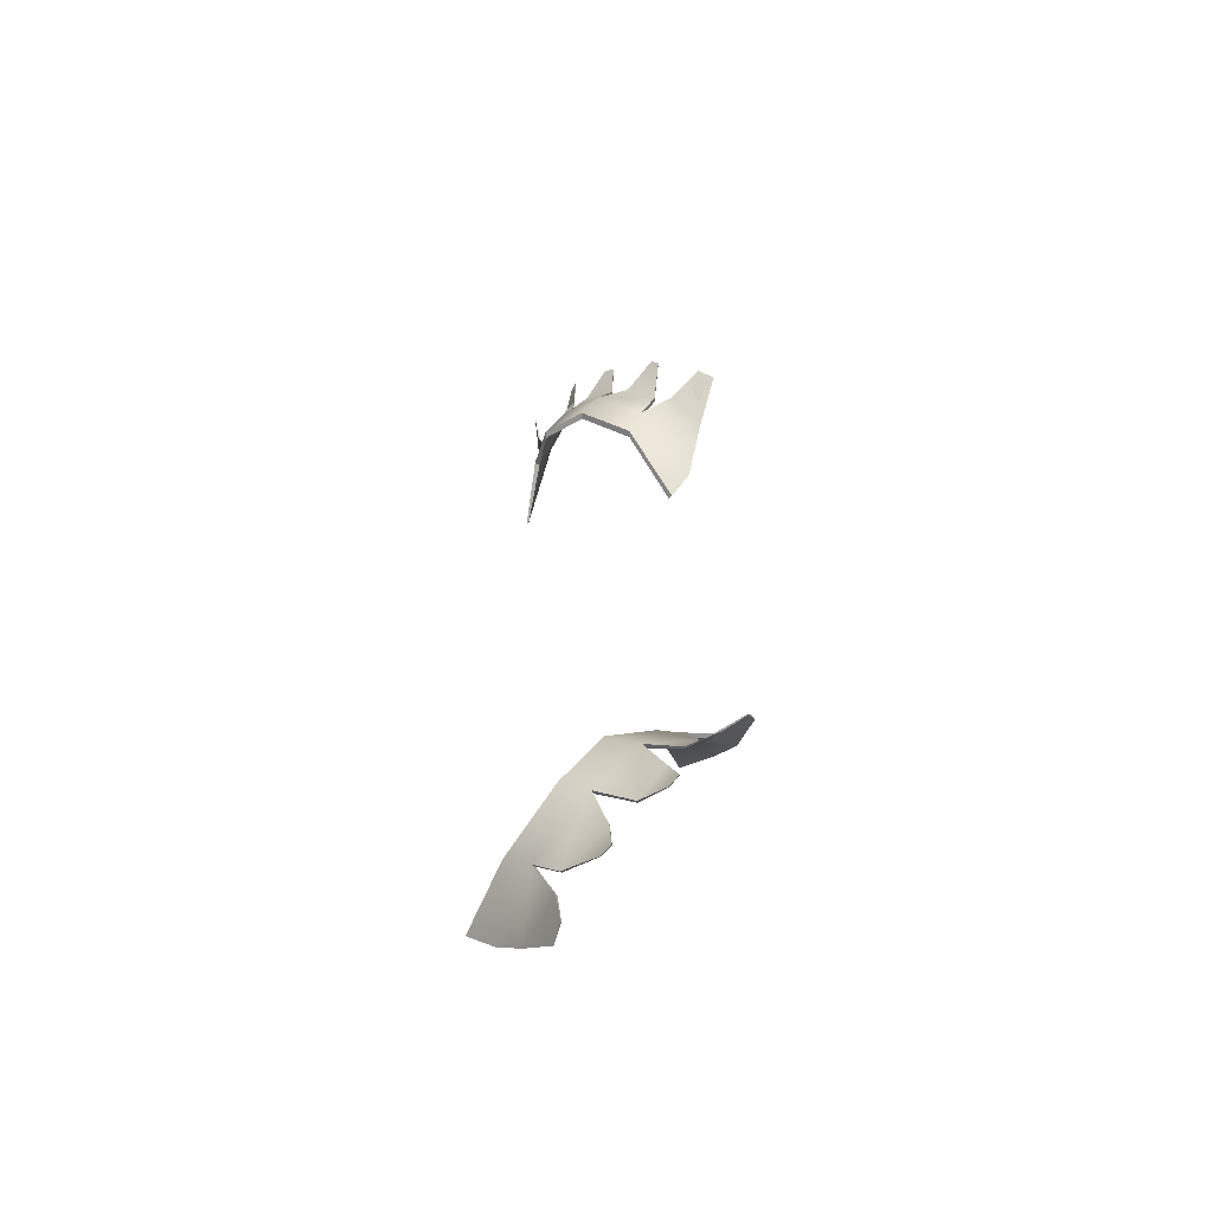
<metadata>
{"format":"obj","ext":"obj","renderer":"f3d","projection":"perspective","resolution":1024,"background":"white","views":[{"elev":-63.3,"azim":-143.9,"up":"+Z"}]}
</metadata>
<code>
o model_716
v -0.6113 0.4722 -0.08404
v -0.6112 0.472 -0.08388
v -0.6133 0.4724 -0.08338
v -0.6133 0.4722 -0.08321
v -0.6291 0.4709 -0.06918
v -0.6289 0.4707 -0.06909
v -0.6295 0.4699 -0.06768
v -0.6294 0.4698 -0.06776
v -0.6012 0.4681 -0.09019
v -0.6035 0.4697 -0.08886
v -0.6011 0.4682 -0.09036
v -0.6035 0.4699 -0.08903
v -0.6218 0.4715 -0.07657
v -0.6235 0.4715 -0.07507
v -0.6219 0.4717 -0.07665
v -0.6236 0.4716 -0.07516
v -0.6321 0.4669 -0.06162
v -0.6321 0.4653 -0.0607
v -0.6322 0.467 -0.06162
v -0.6323 0.4653 -0.06062
v -0.6012 0.4681 -0.09019
v -0.5946 0.466 -0.0828
v -0.6035 0.4697 -0.08886
v -0.6023 0.4692 -0.08155
v -0.5893 0.4649 -0.07657
v -0.6002 0.4715 -0.07557
v -0.5959 0.4725 -0.07167
v -0.607 0.4755 -0.06677
v -0.6112 0.4736 -0.07067
v -0.6039 0.4705 -0.07914
v -0.6121 0.471 -0.07624
v -0.6133 0.4722 -0.08321
v -0.6112 0.472 -0.08388
v -0.5849 0.4664 -0.07208
v -0.6264 0.4614 -0.05696
v -0.6212 0.4669 -0.05763
v -0.622 0.4603 -0.05373
v -0.6156 0.4589 -0.04849
v -0.6181 0.4676 -0.05431
v -0.6179 0.472 -0.06319
v -0.6131 0.4739 -0.05896
v -0.607 0.4755 -0.06677
v -0.6112 0.4736 -0.07067
v -0.6162 0.4705 -0.07366
v -0.6209 0.4703 -0.06901
v -0.6235 0.4715 -0.07507
v -0.6218 0.4715 -0.07657
v -0.6289 0.4707 -0.06909
v -0.6294 0.4698 -0.06776
v -0.6235 0.47 -0.06652
v -0.6248 0.4675 -0.06295
v -0.626 0.4661 -0.0602
v -0.6321 0.4653 -0.0607
v -0.6321 0.4669 -0.06162
v -0.6227 0.4601 -0.05339
v -0.622 0.4603 -0.05373
v -0.6268 0.4613 -0.0568
v -0.6264 0.4614 -0.05696
v -0.6323 0.4653 -0.06062
v -0.6321 0.4653 -0.0607
v -0.6133 0.4724 -0.08338
v -0.6113 0.4722 -0.08404
v -0.6123 0.4715 -0.07657
v -0.604 0.471 -0.07956
v -0.6116 0.4744 -0.07125
v -0.6003 0.4724 -0.07632
v -0.6074 0.4763 -0.06743
v -0.5961 0.4734 -0.07242
v -0.5889 0.4651 -0.07732
v -0.5846 0.4667 -0.07283
v -0.6236 0.4716 -0.07516
v -0.6212 0.4707 -0.06926
v -0.6219 0.4717 -0.07665
v -0.6164 0.471 -0.07399
v -0.6186 0.4726 -0.06369
v -0.6138 0.4746 -0.05946
v -0.5944 0.4662 -0.08321
v -0.6024 0.4697 -0.08197
v -0.6011 0.4682 -0.09036
v -0.6035 0.4699 -0.08903
v -0.6323 0.4653 -0.06062
v -0.6322 0.467 -0.06162
v -0.6268 0.4613 -0.0568
v -0.6263 0.4664 -0.06004
v -0.6215 0.4681 -0.0573
v -0.6227 0.4601 -0.05339
v -0.6163 0.4588 -0.04824
v -0.6183 0.4685 -0.05389
v -0.6251 0.4678 -0.06278
v -0.6239 0.4704 -0.06677
v -0.6291 0.4709 -0.06918
v -0.6295 0.4699 -0.06768
v -0.6113 0.4722 -0.08404
v -0.6112 0.472 -0.08388
v -0.604 0.471 -0.07956
v -0.6039 0.4705 -0.07914
v -0.6003 0.4724 -0.07632
v -0.6002 0.4715 -0.07557
v -0.6133 0.4722 -0.08321
v -0.6133 0.4724 -0.08338
v -0.6121 0.471 -0.07624
v -0.6123 0.4715 -0.07657
v -0.6116 0.4744 -0.07125
v -0.6112 0.4736 -0.07067
v -0.6291 0.4709 -0.06918
v -0.6239 0.4704 -0.06677
v -0.6289 0.4707 -0.06909
v -0.6235 0.47 -0.06652
v -0.6186 0.4726 -0.06369
v -0.6179 0.472 -0.06319
v -0.6294 0.4698 -0.06776
v -0.6295 0.4699 -0.06768
v -0.6248 0.4675 -0.06295
v -0.6251 0.4678 -0.06278
v -0.6212 0.4669 -0.05763
v -0.6215 0.4681 -0.0573
v -0.6011 0.4682 -0.09036
v -0.6012 0.4681 -0.09019
v -0.5944 0.4662 -0.08321
v -0.5946 0.466 -0.0828
v -0.5889 0.4651 -0.07732
v -0.5893 0.4649 -0.07657
v -0.5846 0.4667 -0.07283
v -0.5849 0.4664 -0.07208
v -0.6035 0.4697 -0.08886
v -0.6035 0.4699 -0.08903
v -0.6023 0.4692 -0.08155
v -0.6024 0.4697 -0.08197
v -0.6003 0.4724 -0.07632
v -0.6002 0.4715 -0.07557
v -0.6219 0.4717 -0.07665
v -0.6164 0.471 -0.07399
v -0.6218 0.4715 -0.07657
v -0.6162 0.4705 -0.07366
v -0.6116 0.4744 -0.07125
v -0.6112 0.4736 -0.07067
v -0.6235 0.4715 -0.07507
v -0.6236 0.4716 -0.07516
v -0.6209 0.4703 -0.06901
v -0.6212 0.4707 -0.06926
v -0.6186 0.4726 -0.06369
v -0.6179 0.472 -0.06319
v -0.6322 0.467 -0.06162
v -0.6263 0.4664 -0.06004
v -0.6321 0.4669 -0.06162
v -0.626 0.4661 -0.0602
v -0.6212 0.4669 -0.05763
v -0.6215 0.4681 -0.0573
v -0.6227 0.4601 -0.05339
v -0.622 0.4603 -0.05373
v -0.6163 0.4588 -0.04824
v -0.6156 0.4589 -0.04849
v -0.6183 0.4685 -0.05389
v -0.6163 0.4588 -0.04824
v -0.6181 0.4676 -0.05431
v -0.6156 0.4589 -0.04849
v -0.6138 0.4746 -0.05946
v -0.6183 0.4685 -0.05389
v -0.6131 0.4739 -0.05896
v -0.6181 0.4676 -0.05431
v -0.5846 0.4667 -0.07283
v -0.5961 0.4734 -0.07242
v -0.5849 0.4664 -0.07208
v -0.5959 0.4725 -0.07167
v -0.6074 0.4763 -0.06743
v -0.6138 0.4746 -0.05946
v -0.607 0.4755 -0.06677
v -0.6131 0.4739 -0.05896
v -0.6074 0.4763 -0.06743
v -0.607 0.4755 -0.06677
v -0.5961 0.4734 -0.07242
v -0.5959 0.4725 -0.07167
v -0.6265 0.4752 0.06498
v -0.6263 0.475 0.06498
v -0.6254 0.4757 0.0668
v -0.6253 0.4755 0.06672
v -0.6083 0.4769 0.07935
v -0.6082 0.4768 0.07926
v -0.6067 0.476 0.07968
v -0.6068 0.4759 0.0796
v -0.6345 0.4693 0.05733
v -0.6327 0.4713 0.059
v -0.6346 0.4694 0.05725
v -0.6328 0.4715 0.059
v -0.617 0.4764 0.07378
v -0.6152 0.4766 0.07503
v -0.6171 0.4765 0.07386
v -0.6153 0.4767 0.07519
v -0.5977 0.4756 0.07918
v -0.5967 0.474 0.07926
v -0.5976 0.4757 0.07918
v -0.5966 0.474 0.07943
v -0.6345 0.4693 0.05733
v -0.6285 0.4659 0.04986
v -0.6327 0.4713 0.059
v -0.6258 0.4704 0.0565
v -0.6216 0.4606 0.04487
v -0.6204 0.4721 0.05277
v -0.6174 0.4722 0.0477
v -0.6105 0.4772 0.05675
v -0.6134 0.4762 0.06199
v -0.6232 0.472 0.05725
v -0.6187 0.474 0.06439
v -0.6253 0.4755 0.06672
v -0.6263 0.475 0.06498
v -0.6181 0.4611 0.03947
v -0.5942 0.469 0.07378
v -0.5985 0.4713 0.07029
v -0.5918 0.4669 0.06913
v -0.588 0.4642 0.06215
v -0.5958 0.4713 0.06639
v -0.6047 0.4758 0.06722
v -0.6016 0.4767 0.06132
v -0.6105 0.4772 0.05675
v -0.6134 0.4762 0.06199
v -0.6153 0.4743 0.06797
v -0.6098 0.4749 0.07154
v -0.6152 0.4766 0.07503
v -0.617 0.4764 0.07378
v -0.6082 0.4768 0.07926
v -0.6068 0.4759 0.0796
v -0.6068 0.475 0.07361
v -0.603 0.4727 0.07461
v -0.5975 0.4736 0.07312
v -0.5967 0.474 0.07926
v -0.5977 0.4756 0.07918
v -0.5914 0.467 0.06979
v -0.5918 0.4669 0.06913
v -0.5939 0.469 0.07411
v -0.5942 0.469 0.07378
v -0.5966 0.474 0.07943
v -0.5967 0.474 0.07926
v -0.6254 0.4757 0.0668
v -0.6265 0.4752 0.06498
v -0.619 0.4745 0.06456
v -0.6235 0.4725 0.05733
v -0.6139 0.4771 0.06232
v -0.6211 0.4731 0.05285
v -0.611 0.4781 0.05708
v -0.6181 0.4731 0.04778
v -0.6225 0.4608 0.04462
v -0.6189 0.4613 0.03923
v -0.6153 0.4767 0.07519
v -0.61 0.4753 0.07187
v -0.6171 0.4765 0.07386
v -0.6156 0.4747 0.06813
v -0.6051 0.4765 0.0678
v -0.602 0.4774 0.06199
v -0.629 0.466 0.04977
v -0.6262 0.471 0.0565
v -0.6346 0.4694 0.05725
v -0.6328 0.4715 0.059
v -0.5966 0.474 0.07943
v -0.5976 0.4757 0.07918
v -0.5939 0.469 0.07411
v -0.5972 0.4739 0.07328
v -0.5981 0.4725 0.07021
v -0.5914 0.467 0.06979
v -0.5875 0.4643 0.06282
v -0.5954 0.4722 0.06647
v -0.6028 0.4731 0.07478
v -0.607 0.4755 0.07403
v -0.6083 0.4769 0.07935
v -0.6067 0.476 0.07968
v -0.6265 0.4752 0.06498
v -0.6263 0.475 0.06498
v -0.6235 0.4725 0.05733
v -0.6232 0.472 0.05725
v -0.6211 0.4731 0.05285
v -0.6204 0.4721 0.05277
v -0.6253 0.4755 0.06672
v -0.6254 0.4757 0.0668
v -0.6187 0.474 0.06439
v -0.619 0.4745 0.06456
v -0.6139 0.4771 0.06232
v -0.6134 0.4762 0.06199
v -0.6083 0.4769 0.07935
v -0.607 0.4755 0.07403
v -0.6082 0.4768 0.07926
v -0.6068 0.475 0.07361
v -0.6051 0.4765 0.0678
v -0.6047 0.4758 0.06722
v -0.6068 0.4759 0.0796
v -0.6067 0.476 0.07968
v -0.603 0.4727 0.07461
v -0.6028 0.4731 0.07478
v -0.5985 0.4713 0.07029
v -0.5981 0.4725 0.07021
v -0.6346 0.4694 0.05725
v -0.6345 0.4693 0.05733
v -0.629 0.466 0.04977
v -0.6285 0.4659 0.04986
v -0.6225 0.4608 0.04462
v -0.6216 0.4606 0.04487
v -0.6189 0.4613 0.03923
v -0.6181 0.4611 0.03947
v -0.6327 0.4713 0.059
v -0.6328 0.4715 0.059
v -0.6258 0.4704 0.0565
v -0.6262 0.471 0.0565
v -0.6211 0.4731 0.05285
v -0.6204 0.4721 0.05277
v -0.6171 0.4765 0.07386
v -0.6156 0.4747 0.06813
v -0.617 0.4764 0.07378
v -0.6153 0.4743 0.06797
v -0.6139 0.4771 0.06232
v -0.6134 0.4762 0.06199
v -0.6152 0.4766 0.07503
v -0.6153 0.4767 0.07519
v -0.6098 0.4749 0.07154
v -0.61 0.4753 0.07187
v -0.6051 0.4765 0.0678
v -0.6047 0.4758 0.06722
v -0.5976 0.4757 0.07918
v -0.5972 0.4739 0.07328
v -0.5977 0.4756 0.07918
v -0.5975 0.4736 0.07312
v -0.5985 0.4713 0.07029
v -0.5981 0.4725 0.07021
v -0.5914 0.467 0.06979
v -0.5918 0.4669 0.06913
v -0.5875 0.4643 0.06282
v -0.588 0.4642 0.06215
v -0.5954 0.4722 0.06647
v -0.5875 0.4643 0.06282
v -0.5958 0.4713 0.06639
v -0.588 0.4642 0.06215
v -0.602 0.4774 0.06199
v -0.5954 0.4722 0.06647
v -0.6016 0.4767 0.06132
v -0.5958 0.4713 0.06639
v -0.6189 0.4613 0.03923
v -0.6181 0.4731 0.04778
v -0.6181 0.4611 0.03947
v -0.6174 0.4722 0.0477
v -0.611 0.4781 0.05708
v -0.602 0.4774 0.06199
v -0.6105 0.4772 0.05675
v -0.6016 0.4767 0.06132
v -0.611 0.4781 0.05708
v -0.6105 0.4772 0.05675
v -0.6181 0.4731 0.04778
v -0.6174 0.4722 0.0477
f 1 2 3
f 2 4 3
f 3 4 4
f 4 5 4
f 4 5 5
f 5 6 5
f 5 6 7
f 6 8 7
f 7 8 8
f 8 9 8
f 8 9 9
f 9 10 9
f 9 10 11
f 10 12 11
f 11 12 12
f 12 13 12
f 12 13 13
f 13 14 13
f 13 14 15
f 14 16 15
f 15 16 16
f 16 17 16
f 16 17 17
f 17 18 17
f 17 18 19
f 18 20 19
f 19 20 20
f 20 21 20
f 20 21 21
f 21 22 21
f 21 22 23
f 22 22 23
f 23 22 24
f 22 25 24
f 24 25 26
f 25 27 26
f 26 27 26
f 27 28 26
f 26 28 26
f 28 29 26
f 26 29 30
f 29 31 30
f 30 31 30
f 31 32 30
f 30 32 33
f 32 33 33
f 33 33 27
f 33 27 27
f 27 27 34
f 27 25 34
f 34 25 25
f 25 35 25
f 25 35 35
f 35 36 35
f 35 36 37
f 36 36 37
f 37 36 38
f 36 36 38
f 38 36 39
f 36 40 39
f 39 40 41
f 40 40 41
f 41 40 42
f 40 40 42
f 42 40 43
f 40 40 43
f 43 40 44
f 40 45 44
f 44 45 44
f 45 46 44
f 44 46 47
f 46 47 47
f 47 47 48
f 47 48 48
f 48 48 49
f 48 50 49
f 49 50 51
f 50 40 51
f 51 40 36
f 40 36 36
f 36 36 36
f 36 36 36
f 36 36 52
f 36 35 52
f 52 35 52
f 35 53 52
f 52 53 54
f 53 54 54
f 54 54 55
f 54 55 55
f 55 55 56
f 55 57 56
f 56 57 58
f 57 59 58
f 58 59 60
f 59 60 60
f 60 60 61
f 60 61 61
f 61 61 62
f 61 63 62
f 62 63 64
f 63 65 64
f 64 65 66
f 65 67 66
f 66 67 66
f 67 68 66
f 66 68 69
f 68 70 69
f 69 70 70
f 70 71 70
f 70 71 71
f 71 72 71
f 71 72 73
f 72 72 73
f 73 72 74
f 72 75 74
f 74 75 65
f 75 75 65
f 65 75 67
f 75 76 67
f 67 76 76
f 76 69 76
f 76 69 69
f 69 77 69
f 69 77 66
f 77 77 66
f 66 77 78
f 77 79 78
f 78 79 80
f 79 80 80
f 80 80 81
f 80 81 81
f 81 81 82
f 81 83 82
f 82 83 84
f 83 83 84
f 84 83 85
f 83 86 85
f 85 86 85
f 86 87 85
f 85 87 85
f 87 88 85
f 85 88 85
f 88 76 85
f 85 76 85
f 76 75 85
f 85 75 89
f 75 90 89
f 89 90 89
f 90 91 89
f 89 91 92
f 91 92 92
f 92 92 93
f 92 93 93
f 93 93 94
f 93 95 94
f 94 95 96
f 95 97 96
f 96 97 98
f 97 98 98
f 98 98 99
f 98 99 99
f 99 99 100
f 99 101 100
f 100 101 102
f 101 101 102
f 102 101 103
f 101 104 103
f 103 104 104
f 104 105 104
f 104 105 105
f 105 106 105
f 105 106 107
f 106 106 107
f 107 106 108
f 106 109 108
f 108 109 110
f 109 110 110
f 110 110 111
f 110 111 111
f 111 111 112
f 111 113 112
f 112 113 114
f 113 115 114
f 114 115 116
f 115 116 116
f 116 116 117
f 116 117 117
f 117 117 118
f 117 119 118
f 118 119 120
f 119 121 120
f 120 121 122
f 121 123 122
f 122 123 124
f 123 124 124
f 124 124 125
f 124 125 125
f 125 125 126
f 125 127 126
f 126 127 128
f 127 127 128
f 128 127 129
f 127 130 129
f 129 130 130
f 130 131 130
f 130 131 131
f 131 132 131
f 131 132 133
f 132 132 133
f 133 132 134
f 132 135 134
f 134 135 136
f 135 136 136
f 136 136 137
f 136 137 137
f 137 137 138
f 137 139 138
f 138 139 140
f 139 139 140
f 140 139 141
f 139 142 141
f 141 142 142
f 142 143 142
f 142 143 143
f 143 144 143
f 143 144 145
f 144 144 145
f 145 144 146
f 144 144 146
f 146 144 147
f 144 148 147
f 147 148 148
f 148 149 148
f 148 149 149
f 149 150 149
f 149 150 151
f 150 152 151
f 151 152 152
f 152 153 152
f 152 153 153
f 153 154 153
f 153 154 155
f 154 156 155
f 155 156 156
f 156 157 156
f 156 157 157
f 157 158 157
f 157 158 159
f 158 160 159
f 159 160 160
f 160 161 160
f 160 161 161
f 161 162 161
f 161 162 163
f 162 164 163
f 163 164 164
f 164 165 164
f 164 165 165
f 165 166 165
f 165 166 167
f 166 168 167
f 167 168 168
f 168 169 168
f 168 169 169
f 169 170 169
f 169 170 171
f 170 172 171
f 171 172 172
f 172 173 172
f 172 173 173
f 173 174 173
f 173 174 175
f 174 176 175
f 175 176 176
f 176 177 176
f 176 177 177
f 177 178 177
f 177 178 179
f 178 180 179
f 179 180 180
f 180 181 180
f 180 181 181
f 181 182 181
f 181 182 183
f 182 184 183
f 183 184 184
f 184 185 184
f 184 185 185
f 185 186 185
f 185 186 187
f 186 188 187
f 187 188 188
f 188 189 188
f 188 189 189
f 189 190 189
f 189 190 191
f 190 192 191
f 191 192 192
f 192 193 192
f 192 193 193
f 193 194 193
f 193 194 195
f 194 194 195
f 195 194 196
f 194 197 196
f 196 197 198
f 197 199 198
f 198 199 198
f 199 200 198
f 198 200 198
f 200 201 198
f 198 201 202
f 201 203 202
f 202 203 202
f 203 204 202
f 202 204 205
f 204 205 205
f 205 205 199
f 205 199 199
f 199 199 206
f 199 197 206
f 206 197 197
f 197 207 197
f 197 207 207
f 207 208 207
f 207 208 209
f 208 208 209
f 209 208 210
f 208 208 210
f 210 208 211
f 208 212 211
f 211 212 213
f 212 212 213
f 213 212 214
f 212 212 214
f 214 212 215
f 212 212 215
f 215 212 216
f 212 217 216
f 216 217 216
f 217 218 216
f 216 218 219
f 218 219 219
f 219 219 220
f 219 220 220
f 220 220 221
f 220 222 221
f 221 222 223
f 222 212 223
f 223 212 208
f 212 208 208
f 208 208 208
f 208 208 208
f 208 208 224
f 208 207 224
f 224 207 224
f 207 225 224
f 224 225 226
f 225 226 226
f 226 226 227
f 226 227 227
f 227 227 228
f 227 229 228
f 228 229 230
f 229 231 230
f 230 231 232
f 231 232 232
f 232 232 233
f 232 233 233
f 233 233 234
f 233 235 234
f 234 235 236
f 235 237 236
f 236 237 238
f 237 239 238
f 238 239 238
f 239 240 238
f 238 240 241
f 240 242 241
f 241 242 242
f 242 243 242
f 242 243 243
f 243 244 243
f 243 244 245
f 244 244 245
f 245 244 246
f 244 247 246
f 246 247 237
f 247 247 237
f 237 247 239
f 247 248 239
f 239 248 248
f 248 241 248
f 248 241 241
f 241 249 241
f 241 249 238
f 249 249 238
f 238 249 250
f 249 251 250
f 250 251 252
f 251 252 252
f 252 252 253
f 252 253 253
f 253 253 254
f 253 255 254
f 254 255 256
f 255 255 256
f 256 255 257
f 255 258 257
f 257 258 257
f 258 259 257
f 257 259 257
f 259 260 257
f 257 260 257
f 260 248 257
f 257 248 257
f 248 247 257
f 257 247 261
f 247 262 261
f 261 262 261
f 262 263 261
f 261 263 264
f 263 264 264
f 264 264 265
f 264 265 265
f 265 265 266
f 265 267 266
f 266 267 268
f 267 269 268
f 268 269 270
f 269 270 270
f 270 270 271
f 270 271 271
f 271 271 272
f 271 273 272
f 272 273 274
f 273 273 274
f 274 273 275
f 273 276 275
f 275 276 276
f 276 277 276
f 276 277 277
f 277 278 277
f 277 278 279
f 278 278 279
f 279 278 280
f 278 281 280
f 280 281 282
f 281 282 282
f 282 282 283
f 282 283 283
f 283 283 284
f 283 285 284
f 284 285 286
f 285 287 286
f 286 287 288
f 287 288 288
f 288 288 289
f 288 289 289
f 289 289 290
f 289 291 290
f 290 291 292
f 291 293 292
f 292 293 294
f 293 295 294
f 294 295 296
f 295 296 296
f 296 296 297
f 296 297 297
f 297 297 298
f 297 299 298
f 298 299 300
f 299 299 300
f 300 299 301
f 299 302 301
f 301 302 302
f 302 303 302
f 302 303 303
f 303 304 303
f 303 304 305
f 304 304 305
f 305 304 306
f 304 307 306
f 306 307 308
f 307 308 308
f 308 308 309
f 308 309 309
f 309 309 310
f 309 311 310
f 310 311 312
f 311 311 312
f 312 311 313
f 311 314 313
f 313 314 314
f 314 315 314
f 314 315 315
f 315 316 315
f 315 316 317
f 316 316 317
f 317 316 318
f 316 316 318
f 318 316 319
f 316 320 319
f 319 320 320
f 320 321 320
f 320 321 321
f 321 322 321
f 321 322 323
f 322 324 323
f 323 324 324
f 324 325 324
f 324 325 325
f 325 326 325
f 325 326 327
f 326 328 327
f 327 328 328
f 328 329 328
f 328 329 329
f 329 330 329
f 329 330 331
f 330 332 331
f 331 332 332
f 332 333 332
f 332 333 333
f 333 334 333
f 333 334 335
f 334 336 335
f 335 336 336
f 336 337 336
f 336 337 337
f 337 338 337
f 337 338 339
f 338 340 339
f 339 340 340
f 340 341 340
f 340 341 341
f 341 342 341
f 341 342 343
f 342 344 343

</code>
